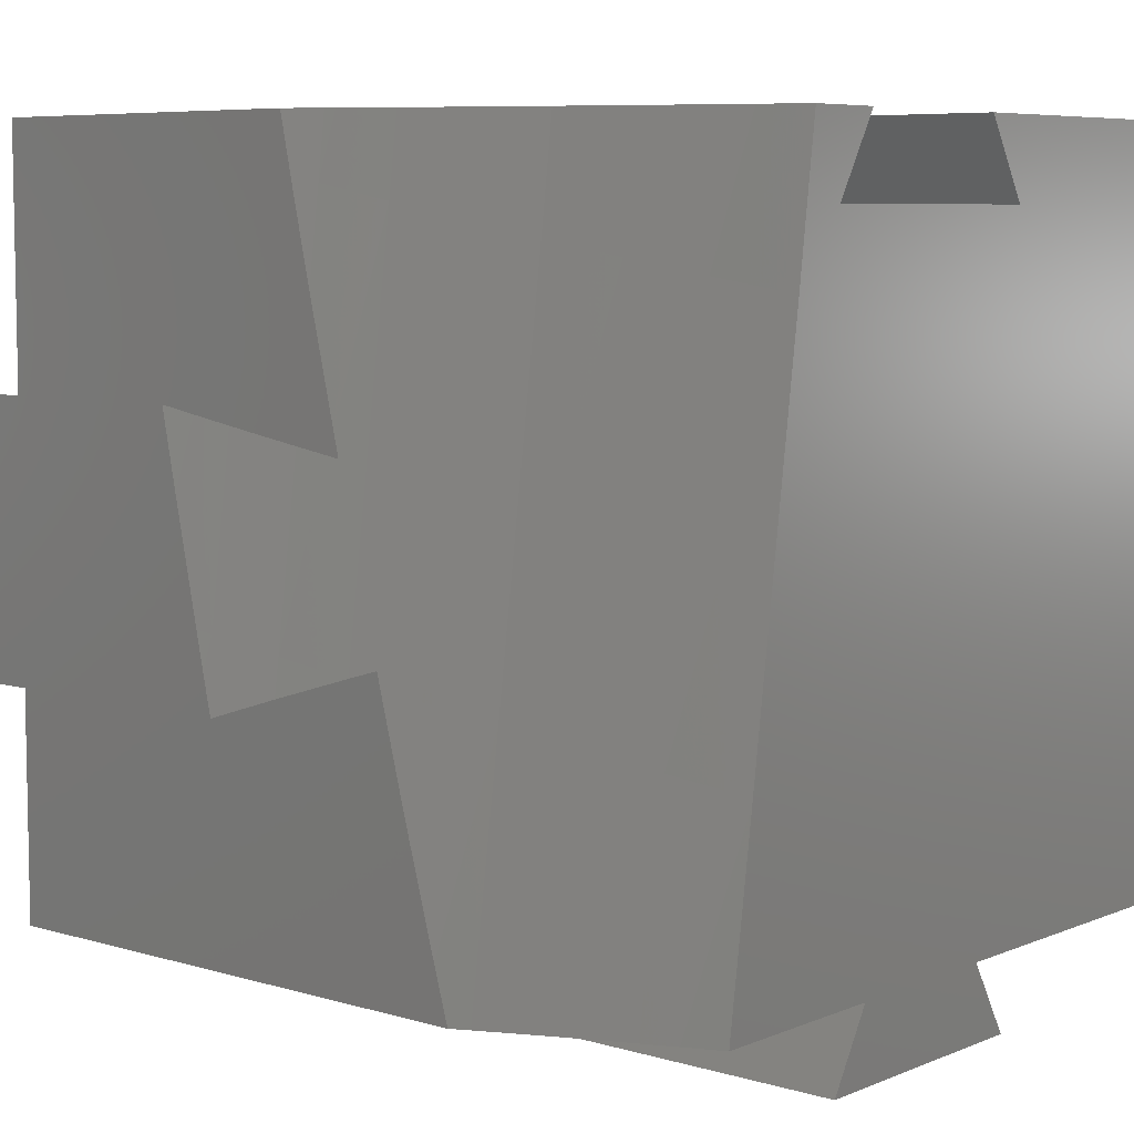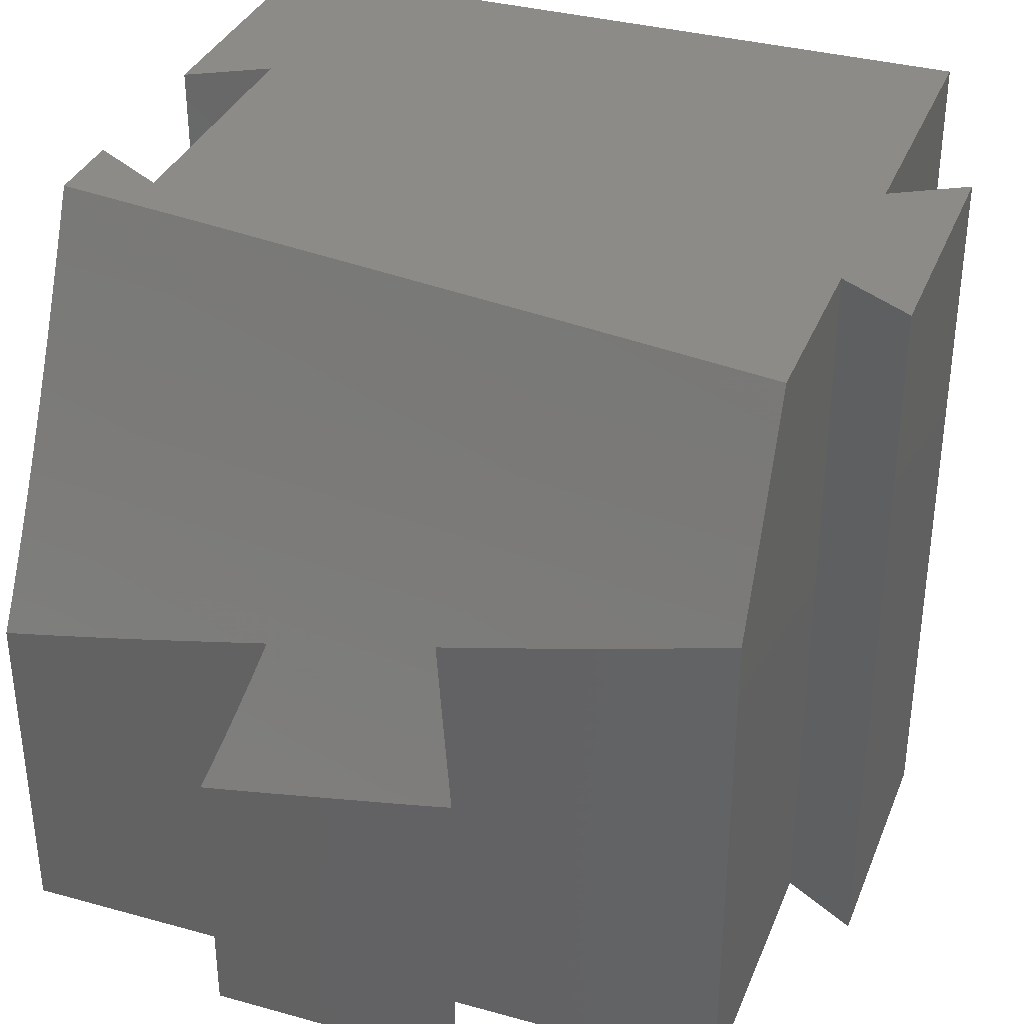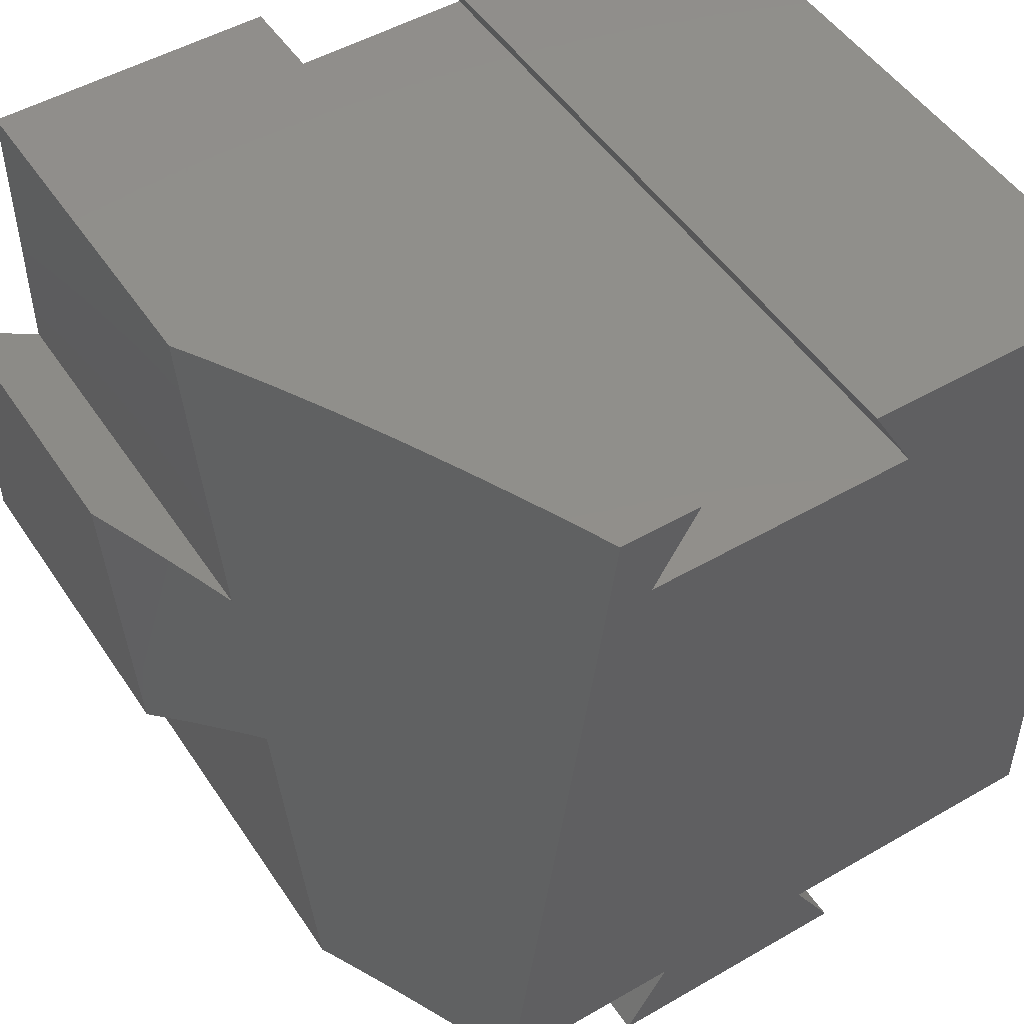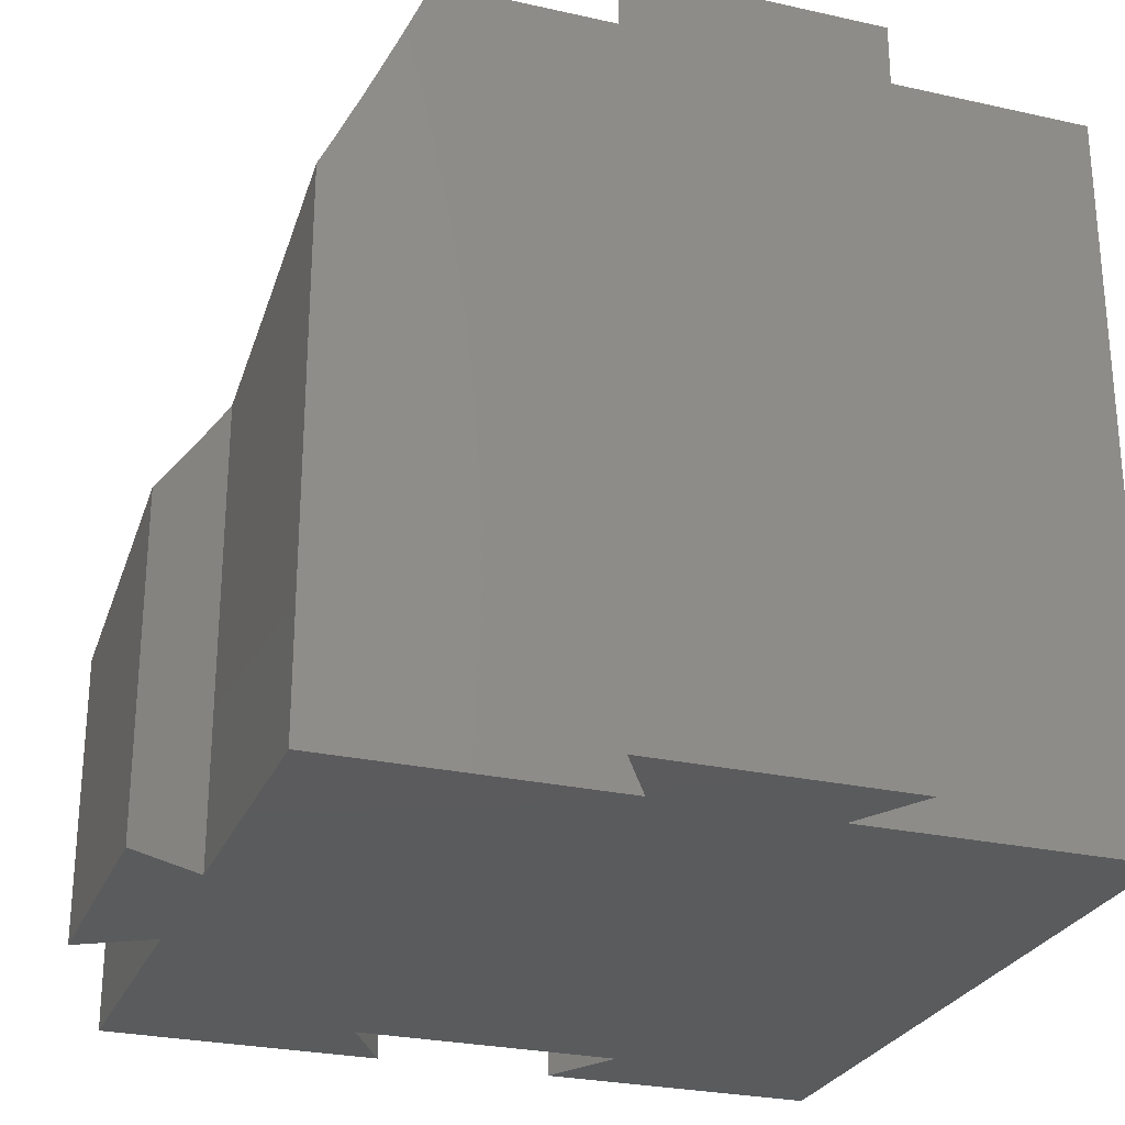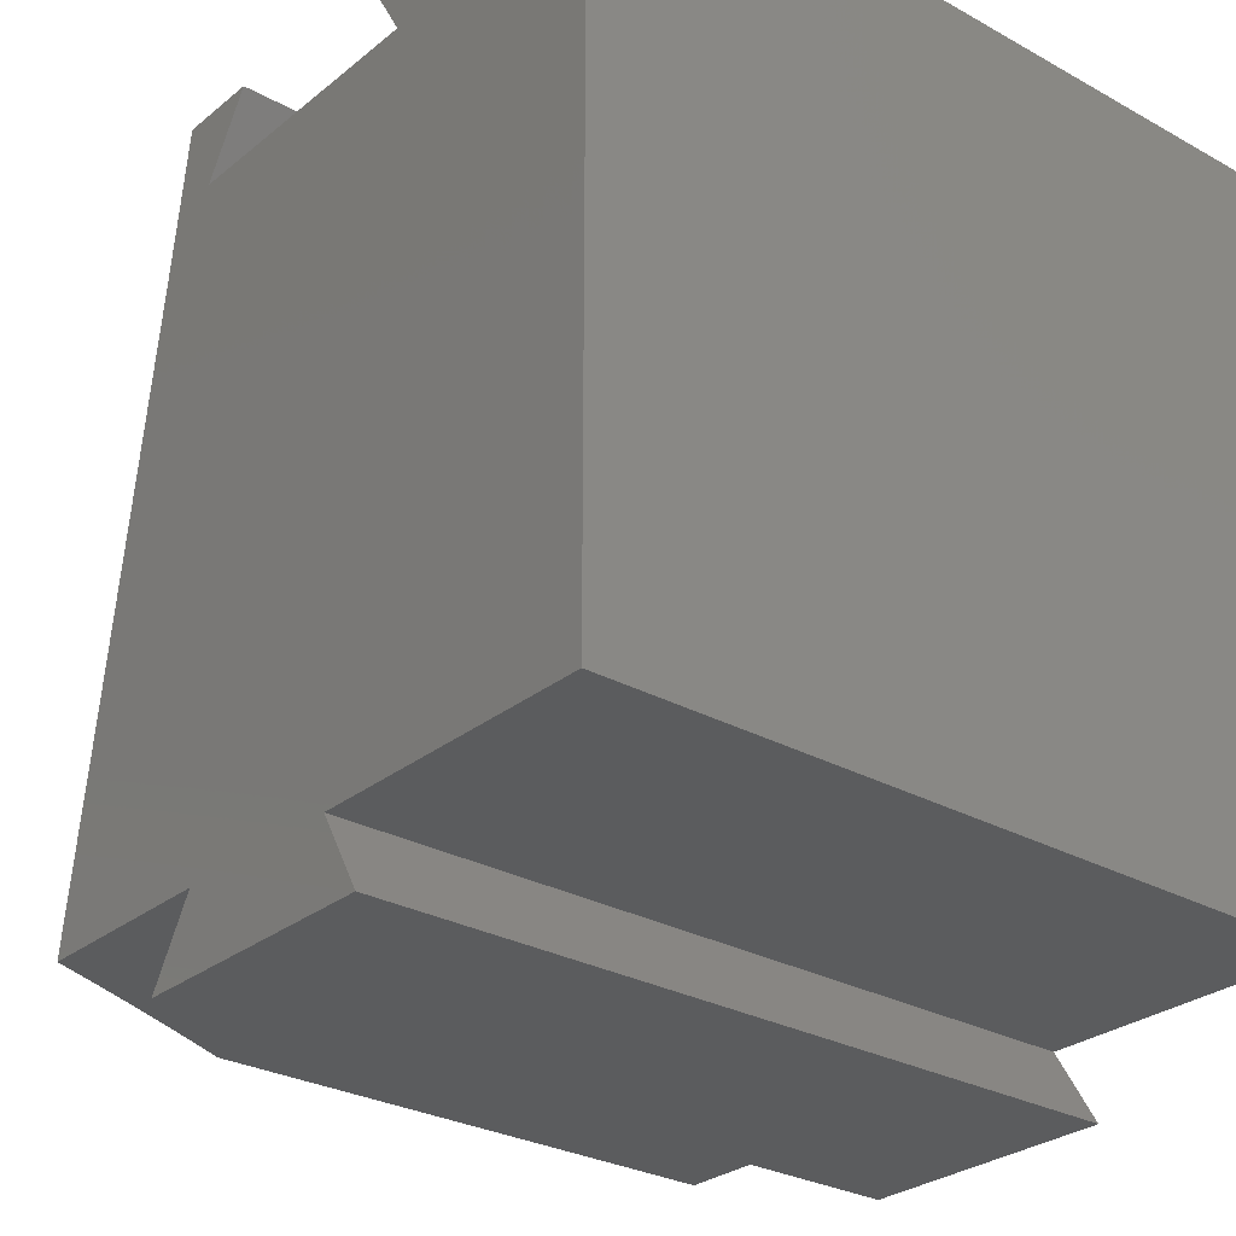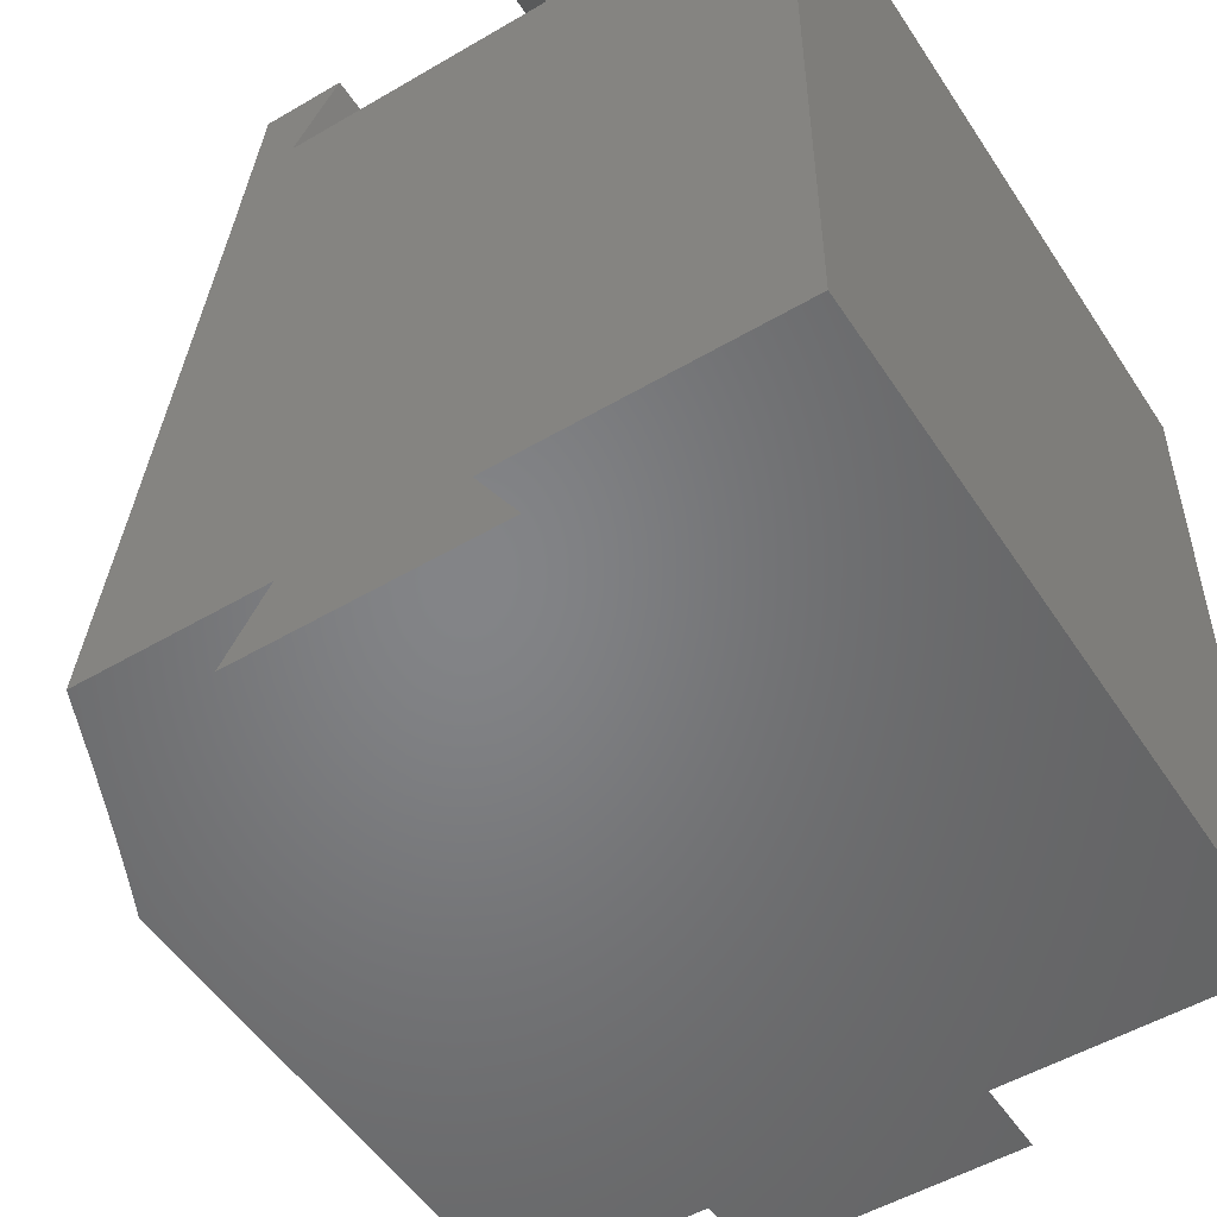
<metadata>
{"format":"stl","ext":"stl","renderer":"f3d","projection":"perspective","resolution":1024,"background":"white","views":[{"elev":6.9,"azim":-49.5,"up":"+Y"},{"elev":35.1,"azim":-69.8,"up":"+Z"},{"elev":49.7,"azim":-32.5,"up":"+Y"},{"elev":-26.7,"azim":-19.3,"up":"+Z"},{"elev":-28.4,"azim":50.2,"up":"+Y"},{"elev":-51.9,"azim":32.4,"up":"+Y"}]}
</metadata>
<code>
# stl→obj: 92 verts, 180 faces
v -50 -11.55 0
v -50 -13.5 61.34
v -50 -11.55 60.84
v -50 -24.2 64.09
v -50 -50 0
v -50 -29.78 65.57
v -50 -43.06 69.23
v -50 -50 71.19
v -50 50 0
v -50 42.68 48.13
v -50 50 46.6
v -50 34.46 49.91
v -50 11.55 0
v -50 29.99 50.9
v -50 14.66 54.46
v -50 11.55 55.2
v 50 -50 99.8
v 50 50 0
v 50 50 99.8
v 50 -50 0
v 12.12 50 99.8
v 12.12 50 0
v -12.12 50 99.8
v -25.51 50 93.85
v -22.87 50 99.8
v -26.92 50 90.7
v -29.75 50 84.61
v -31.02 50 81.91
v -33.99 50 75.81
v -12.12 50 0
v -35.11 50 73.53
v -38.23 50 67.44
v -39.2 50 65.57
v -42.48 50 59.51
v -43.29 50 58.03
v -46.73 50 52.03
v -47.38 50 50.9
v 11.55 -50 0
v 11.55 -50 99.8
v -39.04 -50 94.85
v -11.55 -50 99.8
v -36.91 -50 99.8
v -40.86 -50 90.7
v -43.2 -50 85.48
v -44.84 -50 81.91
v -47.37 -50 76.56
v -48.83 -50 73.53
v -11.55 -50 0
v -60 17.32 0
v -60 15.87 37.89
v -60 17.32 37.62
v -60 7.511 39.57
v -60 -17.32 0
v -60 -7.472 42.66
v -60 -12.19 43.64
v -60 -14.75 44.19
v -60 -17.32 44.77
v -50.6 11.89 54.06
v -52.28 12.86 50.9
v -54.36 14.07 47.17
v -56.05 15.04 44.19
v -58.14 16.25 40.68
v -59.82 17.22 37.89
v -56.46 -15.27 50.21
v -56.01 -15.02 50.9
v -51.67 -12.51 57.96
v -51.63 -12.49 58.03
v -51.62 -12.48 58.04
v -17.32 -60 0
v 17.32 -60 99.8
v -17.32 -60 99.8
v 17.32 -60 0
v 18.19 39.5 0
v -18.19 39.5 99.8
v 18.19 39.5 99.8
v -18.19 39.5 0
v -33.03 -23.24 99.8
v -25.64 29.29 99.8
v -25.56 29.86 99.8
v -33.11 -23.79 99.8
v -36.72 -21.18 90.7
v -29.34 31.77 90.7
v -40.45 -19.06 81.91
v -33.16 33.73 81.91
v -44.17 -16.91 73.53
v -36.97 35.71 73.53
v -47.9 -14.74 65.57
v -40.79 37.72 65.57
v -44.61 39.76 58.03
v -55.36 -10.3 50.9
v -48.42 41.82 50.9
v -59.09 -8.03 44.19
f 1 2 3
f 1 4 2
f 5 4 1
f 4 5 6
f 6 5 7
f 7 5 8
f 9 10 11
f 9 12 10
f 13 12 9
f 12 13 14
f 14 13 15
f 15 13 16
f 17 18 19
f 18 17 20
f 18 21 19
f 21 18 22
f 23 24 25
f 23 26 24
f 23 27 26
f 23 28 27
f 23 29 28
f 30 29 23
f 29 30 31
f 31 30 32
f 32 30 33
f 33 30 34
f 34 30 35
f 35 30 36
f 36 30 37
f 37 30 11
f 11 30 9
f 38 17 39
f 17 38 20
f 40 41 42
f 43 41 40
f 44 41 43
f 45 41 44
f 46 41 45
f 47 41 46
f 8 41 47
f 48 8 5
f 8 48 41
f 49 50 51
f 49 52 50
f 53 52 49
f 52 53 54
f 54 53 55
f 55 53 56
f 56 53 57
f 13 58 16
f 13 59 58
f 13 60 59
f 13 61 60
f 13 62 61
f 13 63 62
f 13 51 63
f 51 13 49
f 1 57 53
f 57 1 64
f 64 1 65
f 65 1 66
f 66 1 67
f 67 1 68
f 68 1 3
f 69 70 71
f 70 69 72
f 69 41 48
f 41 69 71
f 70 38 39
f 38 70 72
f 73 74 75
f 74 73 76
f 74 30 23
f 30 74 76
f 73 21 22
f 21 73 75
f 23 25 74
f 19 75 17
f 75 19 21
f 75 39 17
f 77 39 75
f 78 75 74
f 79 74 25
f 78 74 79
f 77 75 78
f 39 77 41
f 80 41 77
f 41 80 42
f 41 70 39
f 70 41 71
f 72 48 38
f 48 72 69
f 20 73 18
f 38 73 20
f 48 73 38
f 48 76 73
f 1 48 5
f 18 73 22
f 48 1 76
f 13 76 1
f 9 76 13
f 76 9 30
f 53 13 1
f 13 53 49
f 80 77 81
f 43 80 81
f 80 43 40
f 42 80 40
f 78 79 82
f 78 82 81
f 77 78 81
f 24 26 82
f 82 25 24
f 25 82 79
f 45 81 83
f 81 45 44
f 43 81 44
f 82 84 83
f 81 82 83
f 27 28 84
f 84 26 27
f 26 84 82
f 47 83 85
f 83 47 46
f 45 83 46
f 84 86 85
f 83 84 85
f 29 31 86
f 86 28 29
f 28 86 84
f 6 85 87
f 85 6 7
f 47 7 8
f 7 47 85
f 86 88 87
f 85 86 87
f 32 33 88
f 88 31 32
f 31 88 86
f 87 2 4
f 87 4 6
f 89 68 88
f 68 89 67
f 88 68 3
f 87 3 2
f 3 87 88
f 34 35 89
f 89 33 34
f 33 89 88
f 66 90 65
f 14 89 91
f 89 14 15
f 58 59 90
f 58 90 16
f 16 89 15
f 16 67 89
f 90 67 16
f 67 90 66
f 36 37 91
f 91 35 36
f 35 91 89
f 56 90 92
f 56 64 90
f 64 56 57
f 65 90 64
f 91 10 12
f 60 61 92
f 92 59 60
f 59 92 90
f 91 12 14
f 10 37 11
f 37 10 91
f 92 54 55
f 92 55 56
f 50 62 63
f 62 50 52
f 52 61 62
f 92 52 54
f 52 92 61
f 63 51 50

</code>
